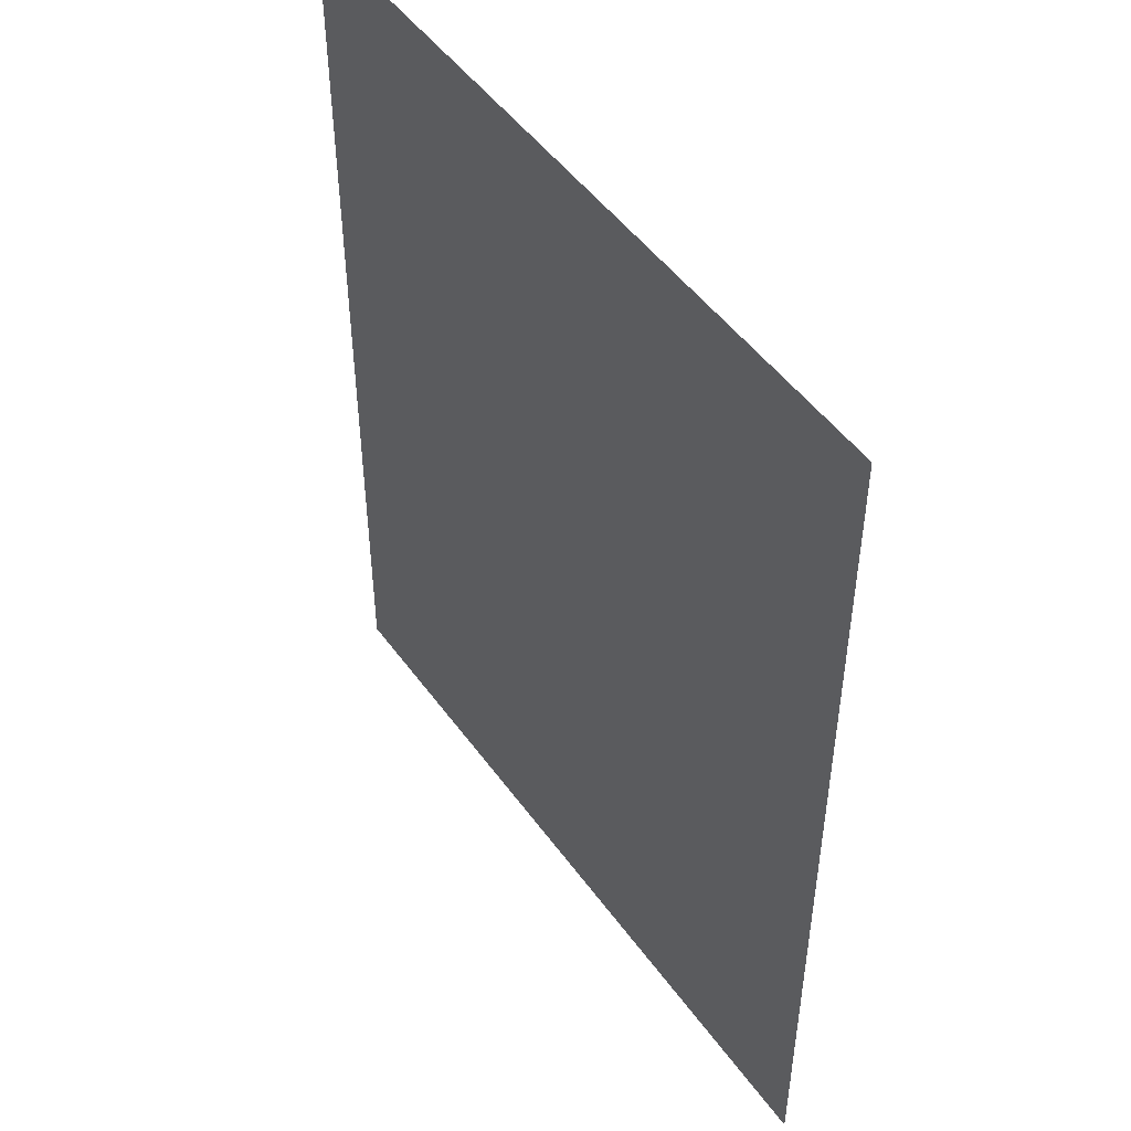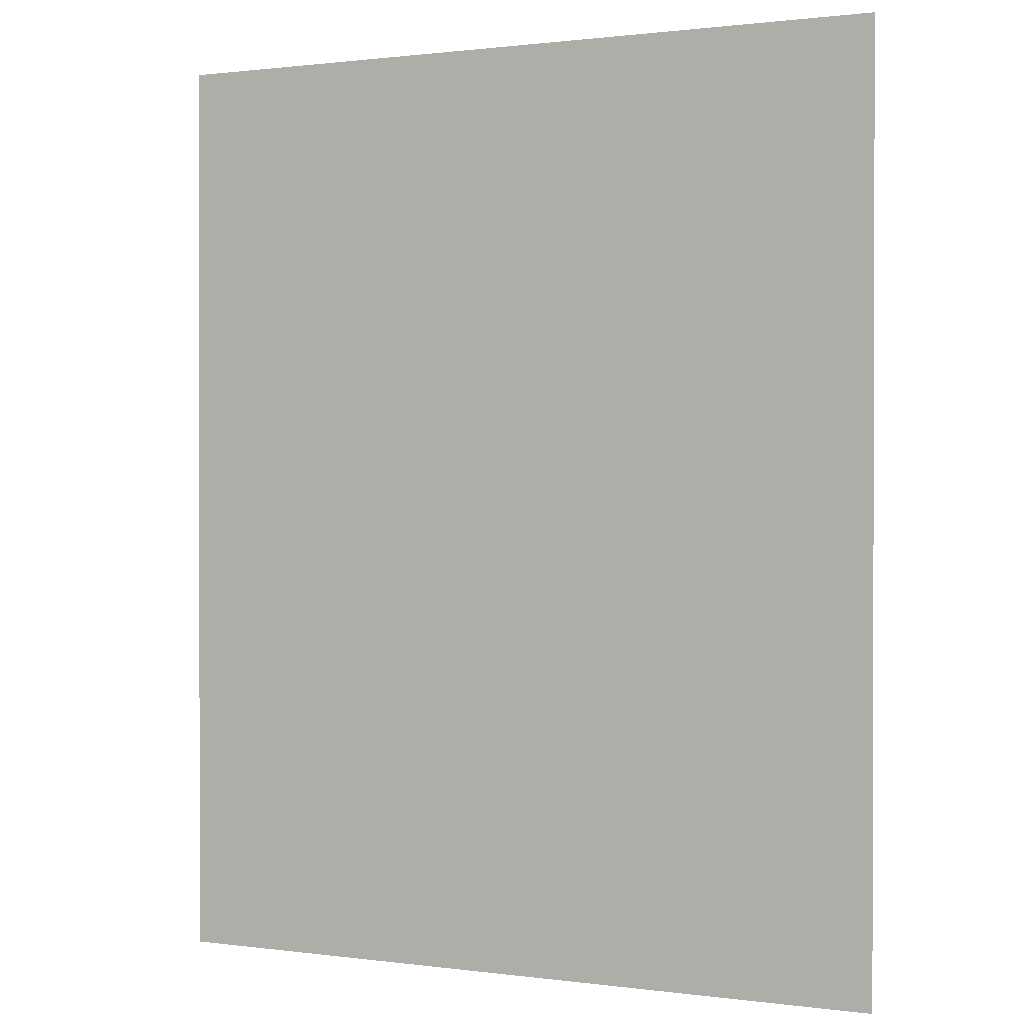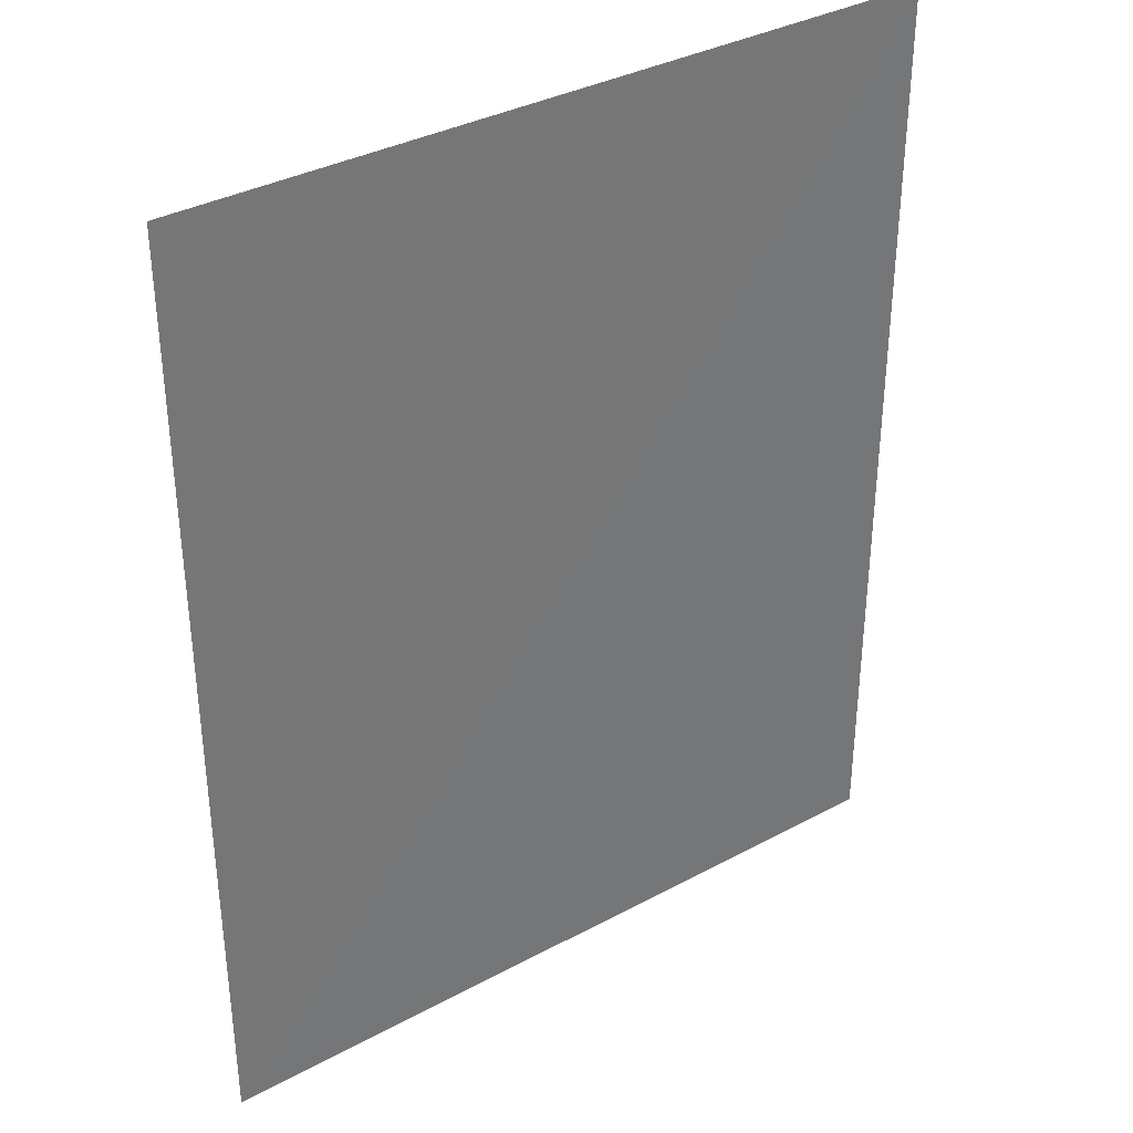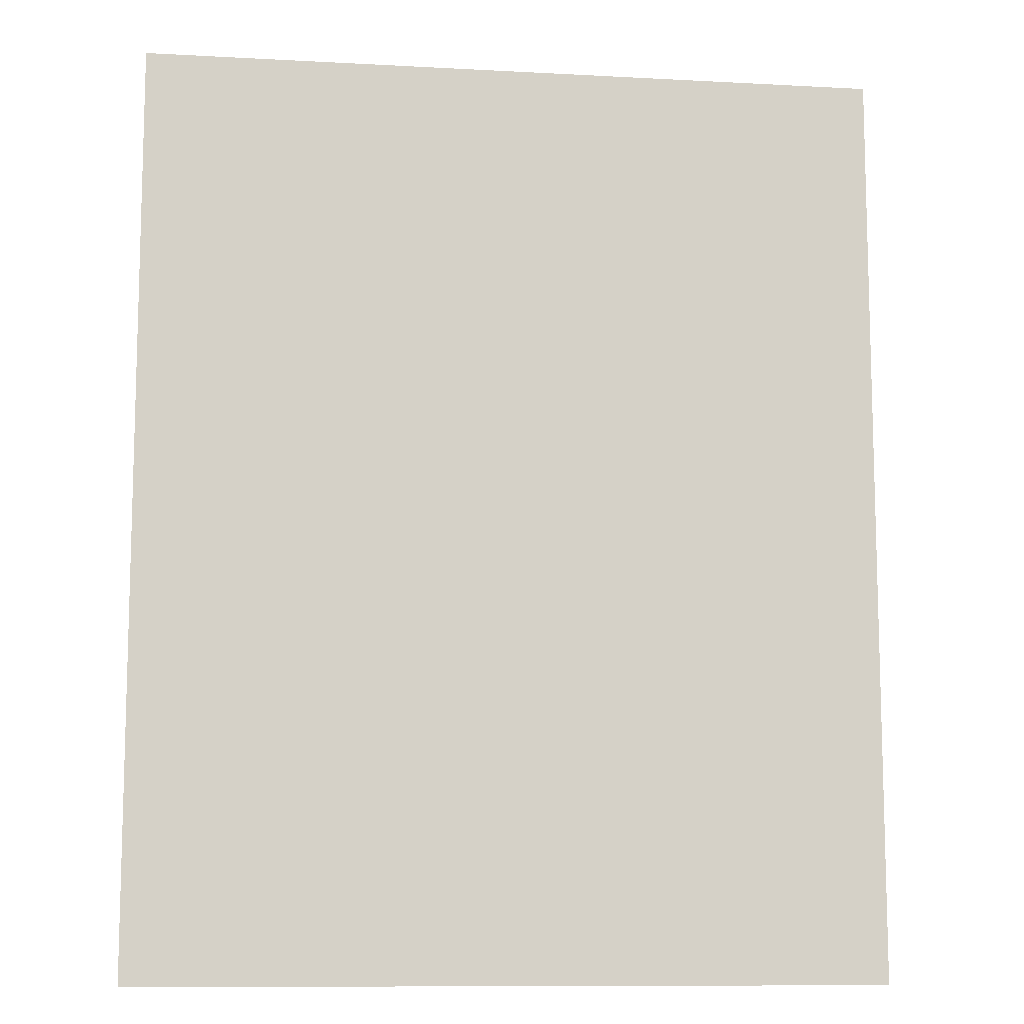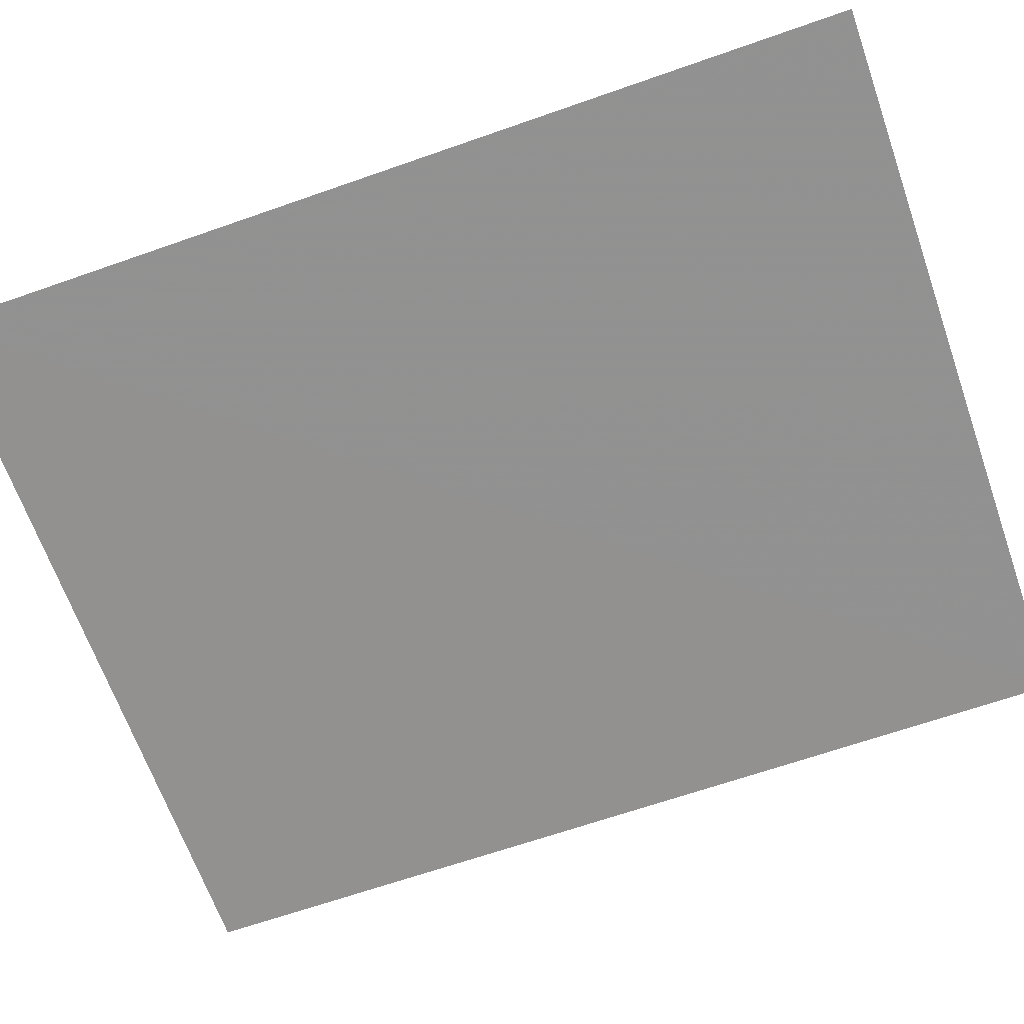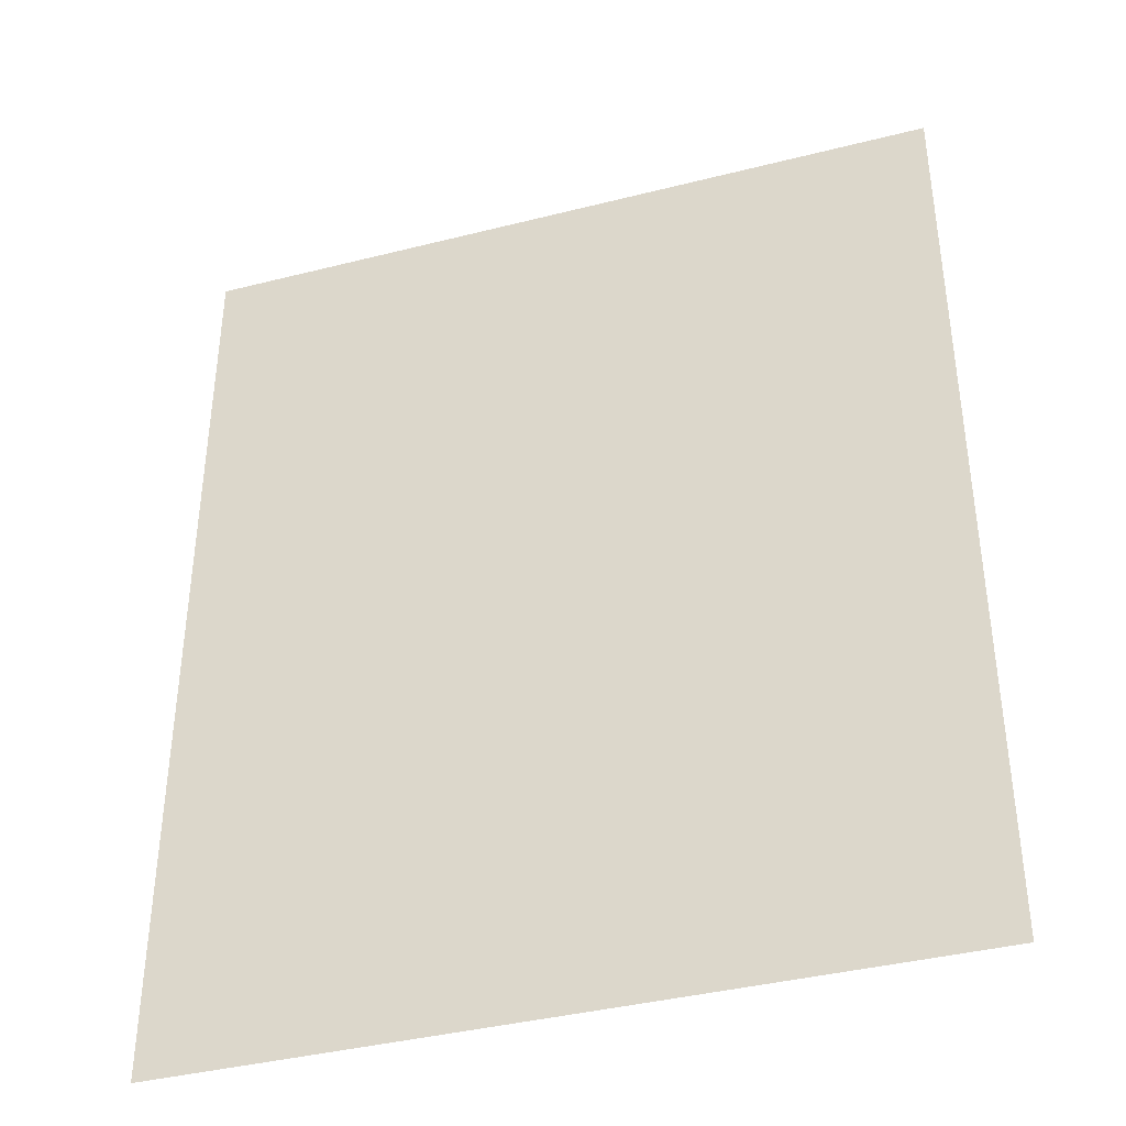
<metadata>
{"format":"obj","ext":"obj","renderer":"f3d","projection":"perspective","resolution":1024,"background":"white","views":[{"elev":49.0,"azim":55.7,"up":"+Y"},{"elev":0.9,"azim":26.5,"up":"+Y"},{"elev":35.6,"azim":144.6,"up":"+Y"},{"elev":-10.5,"azim":-7.8,"up":"+Y"},{"elev":-66.1,"azim":109.4,"up":"+Z"},{"elev":-39.3,"azim":17.5,"up":"+Y"}]}
</metadata>
<code>
v 1.31 -1.629 4.768e-07
v -1.32 1.629 -0.003
v -1.32 -1.629 4.768e-07
v 1.31 1.629 4.768e-07
g Window_1_345_17
f 1 3 2
f 4 1 2

</code>
